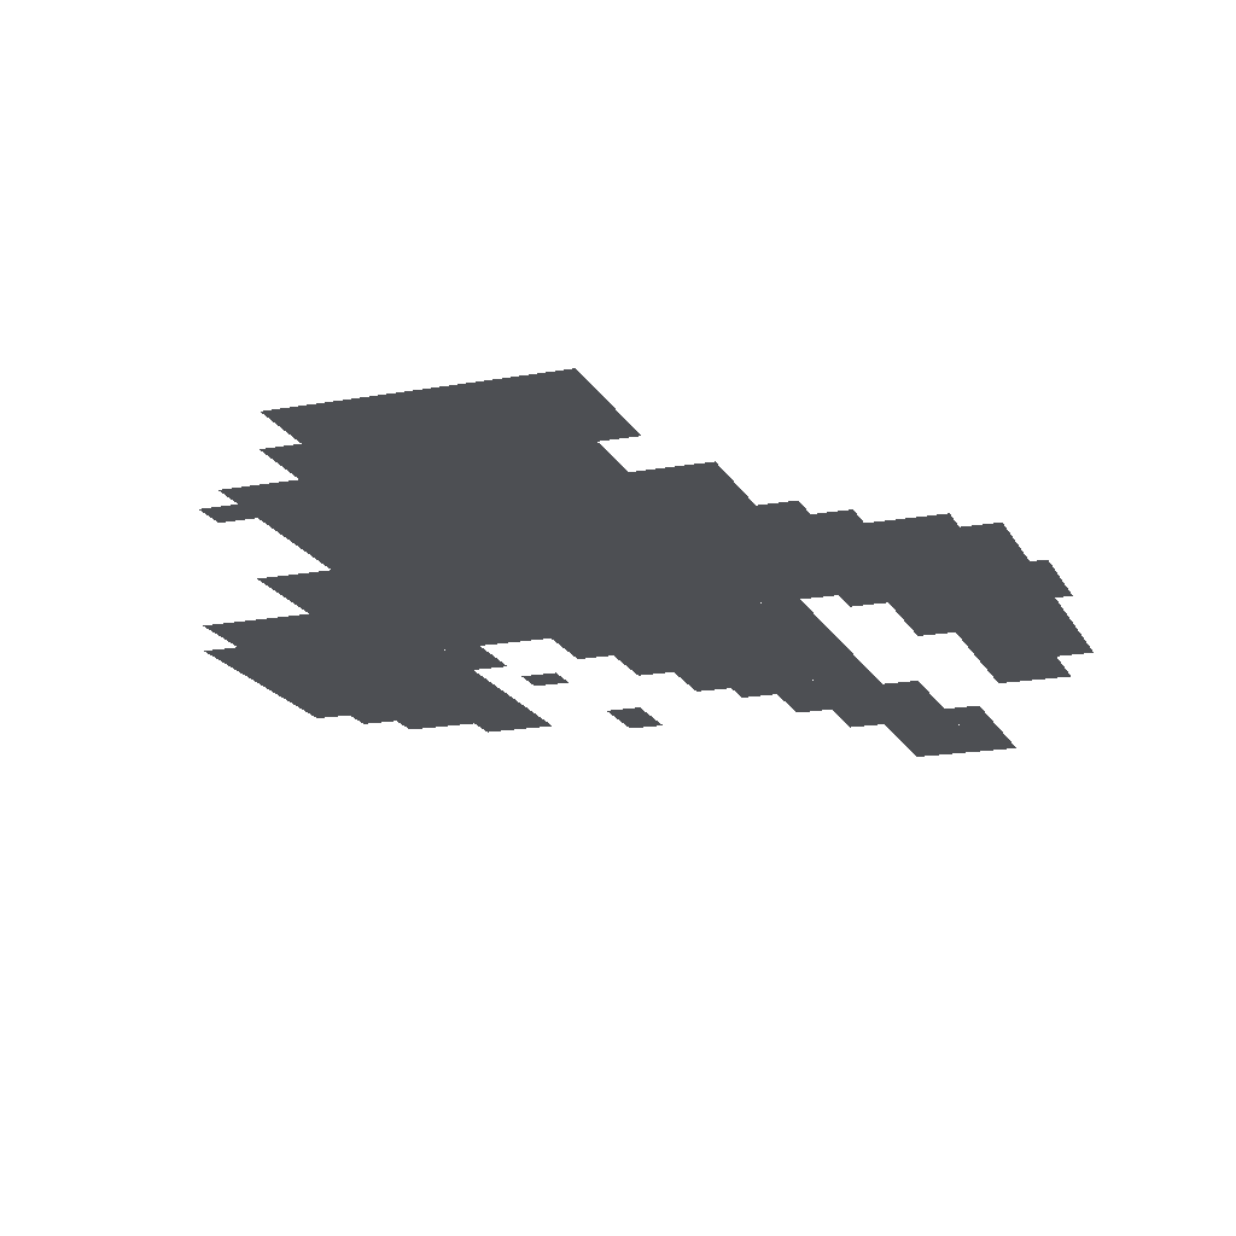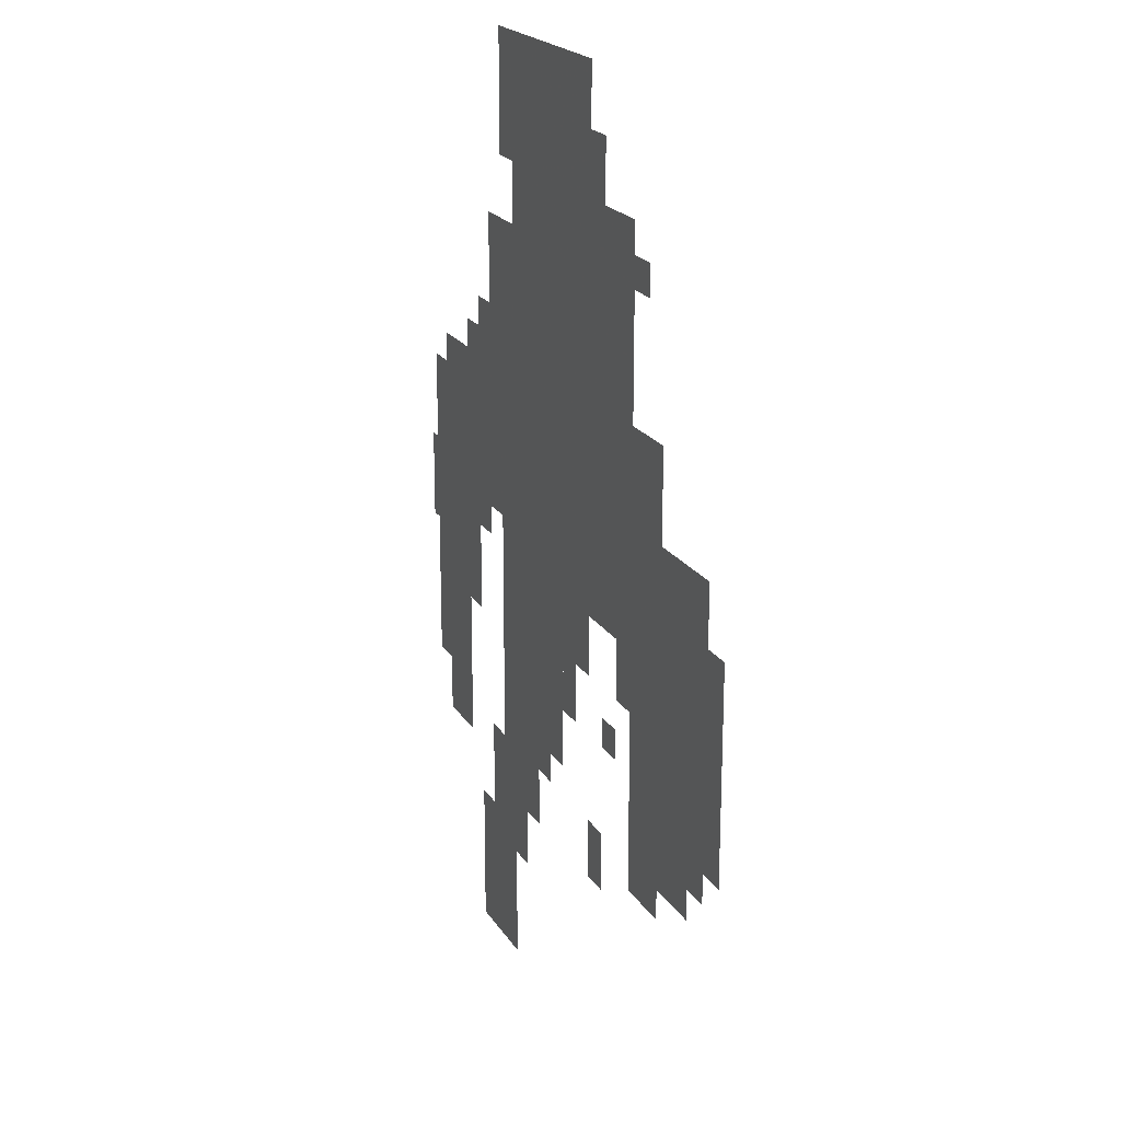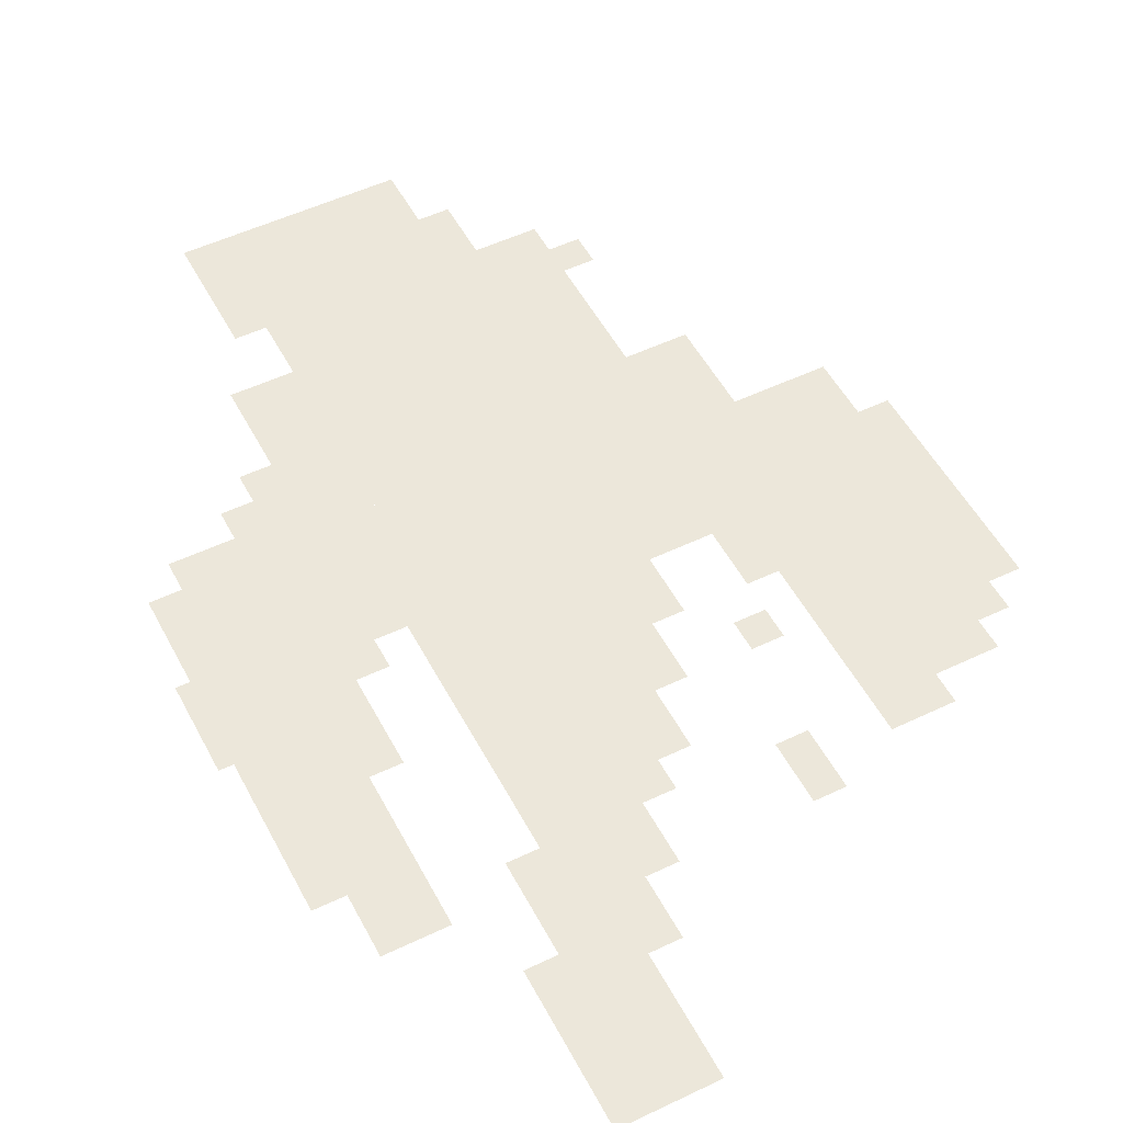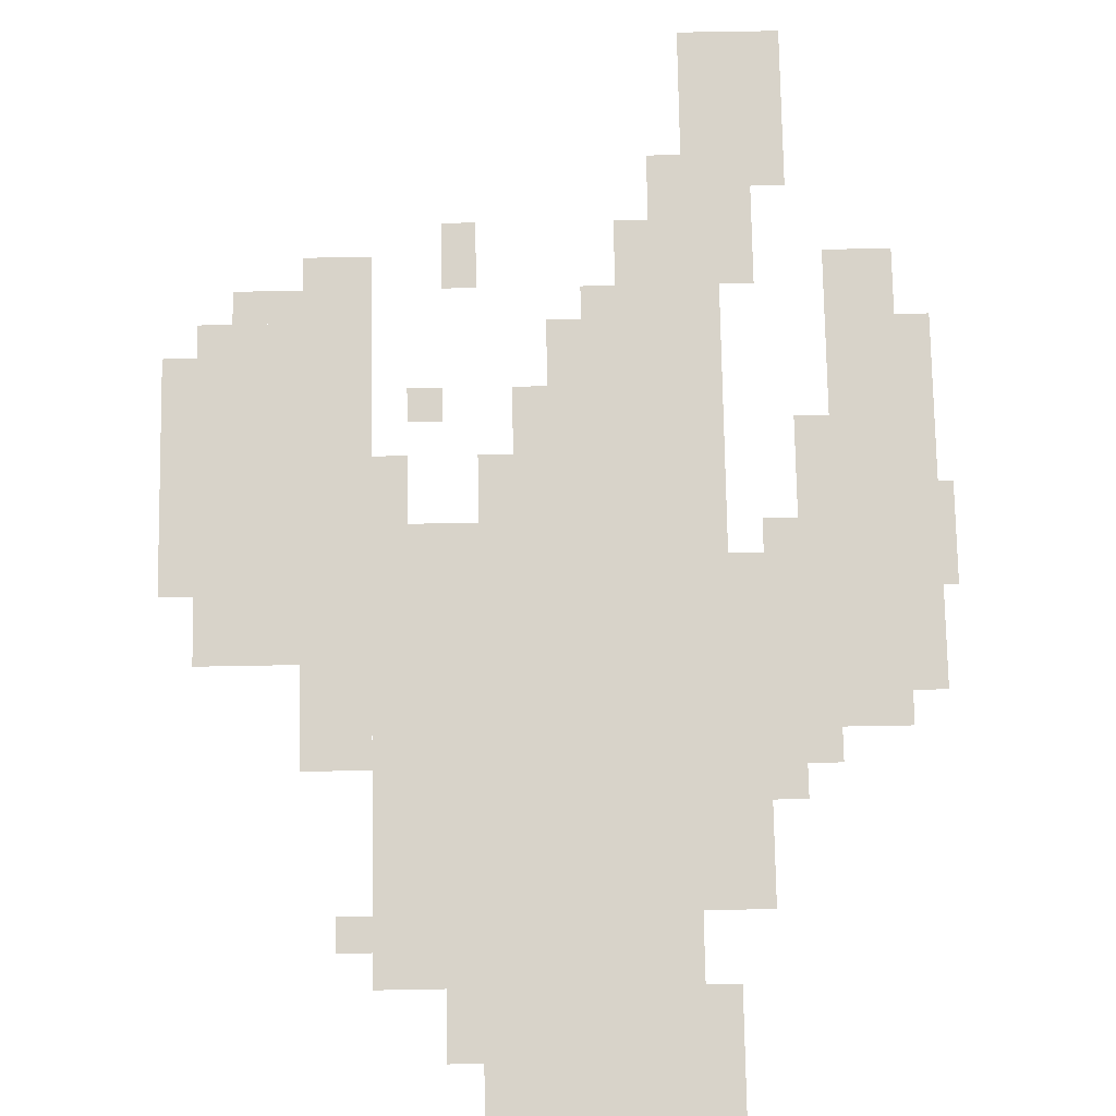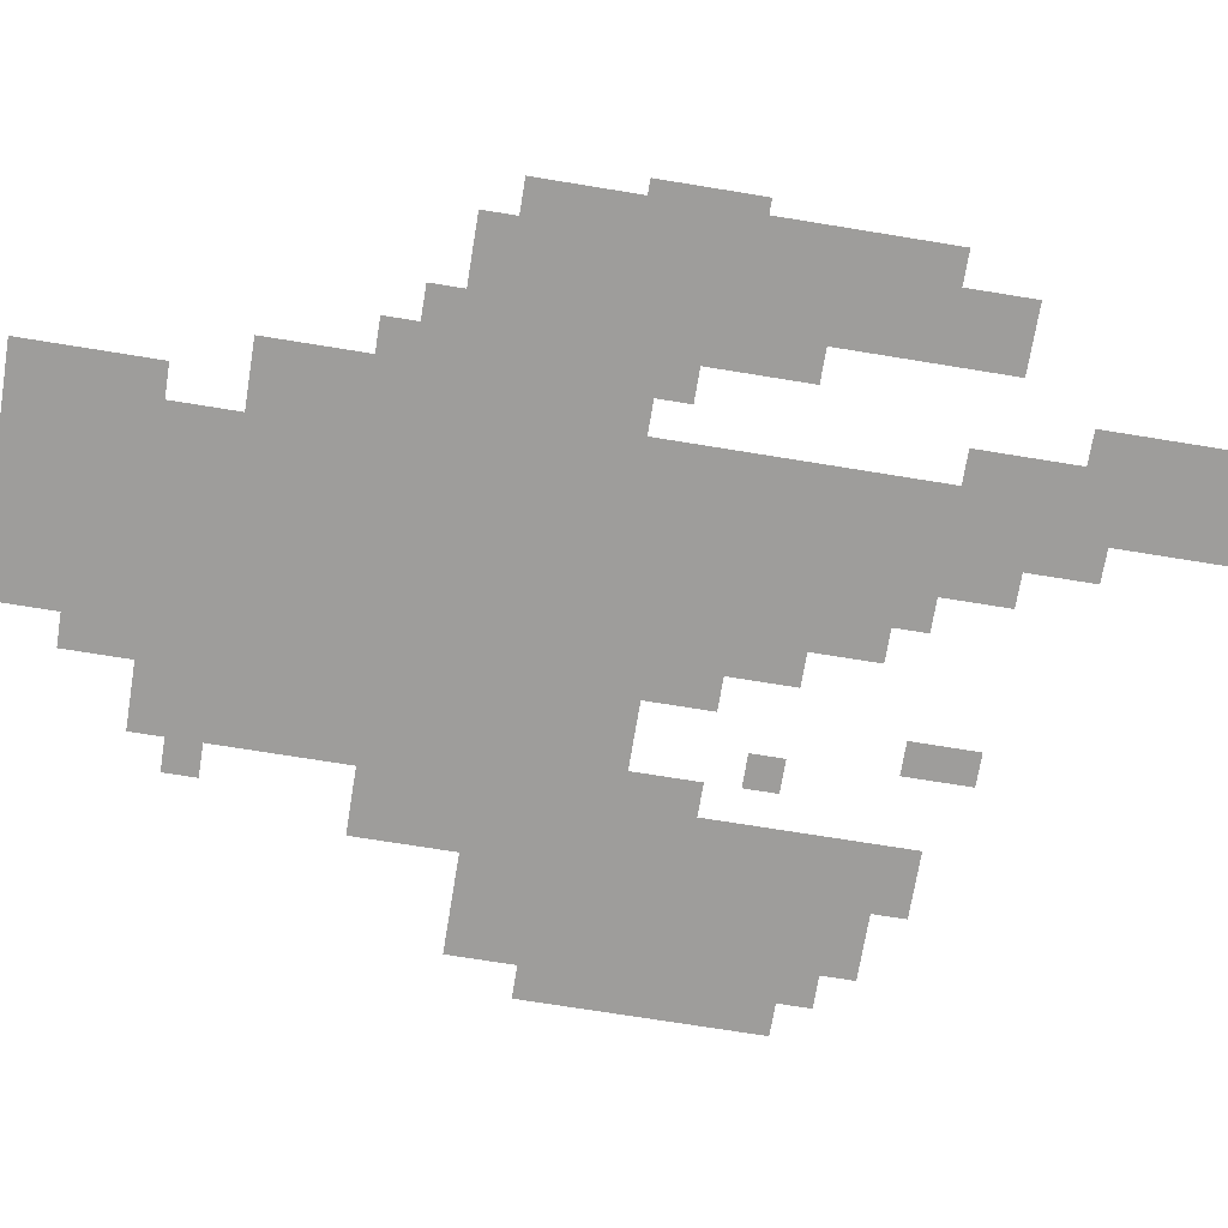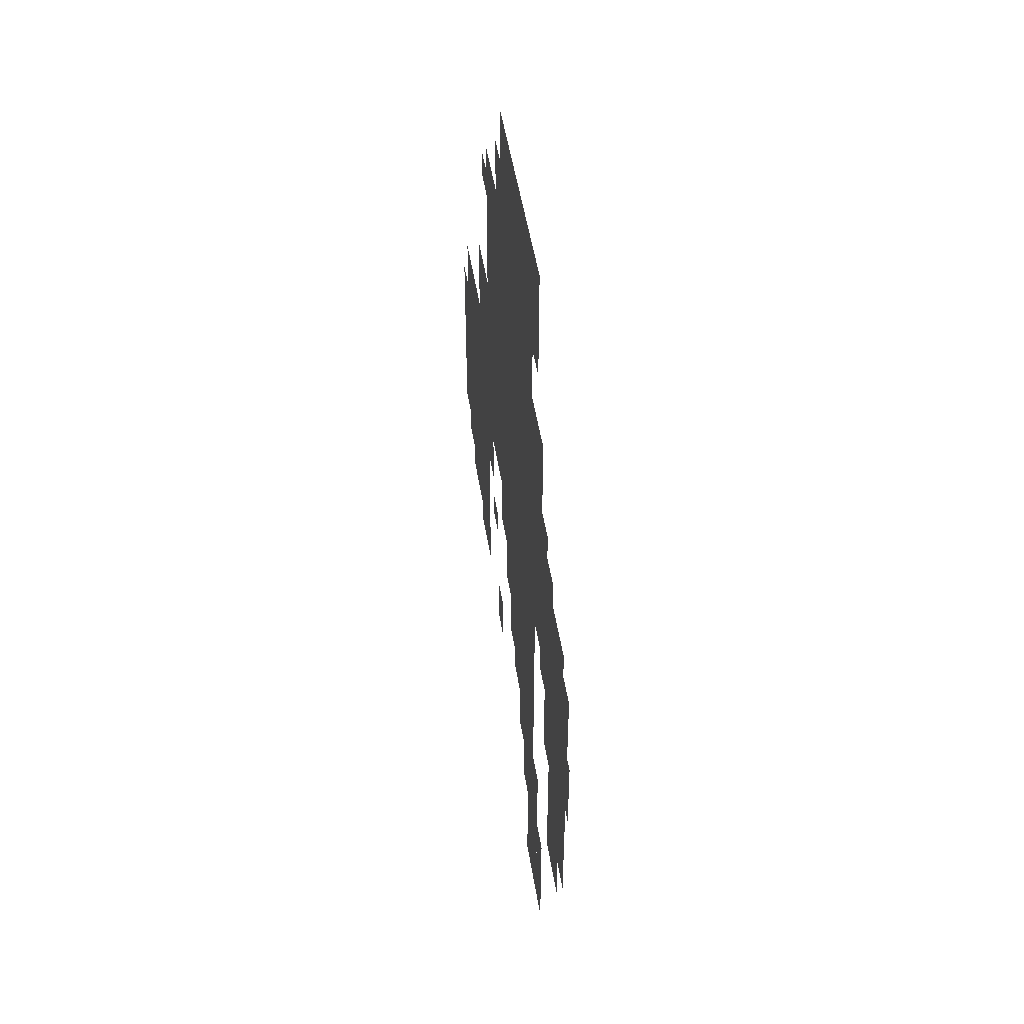
<metadata>
{"format":"obj","ext":"obj","renderer":"f3d","projection":"perspective","resolution":1024,"background":"white","views":[{"elev":-17.5,"azim":-160.4,"up":"+Z"},{"elev":20.8,"azim":66.5,"up":"+Y"},{"elev":52.1,"azim":-27.3,"up":"+Z"},{"elev":75.9,"azim":179.0,"up":"+Z"},{"elev":-70.4,"azim":-99.3,"up":"+Z"},{"elev":50.6,"azim":-99.1,"up":"+Y"}]}
</metadata>
<code>
g aomaha-mesh
v -192 476 0
v -192 892 0
v -480 892 0
v -480 476 0
v -32 284 0
v -32 604 0
v -192 604 0
v -192 284 0
v -352 284 0
v -352 476 0
v -512 476 0
v -512 284 0
v -288 892 0
v -288 1020 0
v -512 1020 0
v -512 892 0
v -480 508 0
v -480 700 0
v -608 700 0
v -608 508 0
v -608 444 0
v -608 636 0
v -704 636 0
v -704 444 0
v -608 284 0
v -608 444 0
v -704 444 0
v -704 284 0
v -480 700 0
v -480 828 0
v -544 828 0
v -544 700 0
v -480 0 0
v -480 124 0
v -544 124 0
v -544 0 0
v -480 124 0
v -480 252 0
v -544 252 0
v -544 124 0
v -128 604 0
v -128 700 0
v -192 700 0
v -192 604 0
v -416 188 0
v -416 284 0
v -480 284 0
v -480 188 0
v -288 412 0
v -288 476 0
v -352 476 0
v -352 412 0
v -608 220 0
v -608 284 0
v -672 284 0
v -672 220 0
v 0 412 0
v 0 540 0
v -32 540 0
v -32 412 0
v 0 316 0
v 0 412 0
v -32 412 0
v -32 316 0
v -544 60 0
v -544 156 0
v -576 156 0
v -576 60 0
v -192 412 0
v -192 476 0
v -224 476 0
v -224 412 0
v -256 892 0
v -256 956 0
v -288 956 0
v -288 892 0
v -608 636 0
v -608 668 0
v -672 668 0
v -672 636 0
v -128 220 0
v -128 252 0
v -192 252 0
v -192 220 0
v -256 188 0
v -256 252 0
v -288 252 0
v -288 188 0
v -320 348 0
v -320 412 0
v -352 412 0
v -352 348 0
v -448 124 0
v -448 188 0
v -480 188 0
v -480 124 0
v -64 252 0
v -64 284 0
v -128 284 0
v -128 252 0
v -576 380 0
v -576 444 0
v -608 444 0
v -608 380 0
v -576 444 0
v -576 508 0
v -608 508 0
v -608 444 0
v -544 0 0
v -544 60 0
v -576 60 0
v -576 0 0
v -704 476 0
v -704 540 0
v -718 540 0
v -718 476 0
v -128 252 0
v -128 284 0
v -192 284 0
v -192 252 0
v -224 348 0
v -224 380 0
v -256 380 0
v -256 348 0
v -544 476 0
v -544 508 0
v -576 508 0
v -576 476 0
v -480 252 0
v -480 284 0
v -512 284 0
v -512 252 0
v -384 252 0
v -384 284 0
v -416 284 0
v -416 252 0
v -160 828 0
v -160 860 0
v -192 860 0
v -192 828 0
v -704 444 0
v -704 476 0
v -718 476 0
v -718 444 0
v -480 476 0
v -480 508 0
v -512 508 0
v -512 476 0
v -544 700 0
v -544 732 0
v -576 732 0
v -576 700 0
g aomaha-mesh_0
f 3 2 1
f 1 4 3
f 7 6 5
f 5 8 7
f 11 10 9
f 9 12 11
f 15 14 13
f 13 16 15
f 19 18 17
f 17 20 19
f 23 22 21
f 21 24 23
f 27 26 25
f 25 28 27
f 31 30 29
f 29 32 31
f 35 34 33
f 33 36 35
f 39 38 37
f 37 40 39
f 43 42 41
f 41 44 43
f 47 46 45
f 45 48 47
f 51 50 49
f 49 52 51
f 55 54 53
f 53 56 55
f 59 58 57
f 57 60 59
f 63 62 61
f 61 64 63
f 67 66 65
f 65 68 67
f 71 70 69
f 69 72 71
f 75 74 73
f 73 76 75
f 79 78 77
f 77 80 79
f 83 82 81
f 81 84 83
f 87 86 85
f 85 88 87
f 91 90 89
f 89 92 91
f 95 94 93
f 93 96 95
f 99 98 97
f 97 100 99
f 103 102 101
f 101 104 103
f 107 106 105
f 105 108 107
f 111 110 109
f 109 112 111
f 115 114 113
f 113 116 115
f 119 118 117
f 117 120 119
f 123 122 121
f 121 124 123
f 127 126 125
f 125 128 127
f 131 130 129
f 129 132 131
f 135 134 133
f 133 136 135
f 139 138 137
f 137 140 139
f 143 142 141
f 141 144 143
f 147 146 145
f 145 148 147
f 151 150 149
f 149 152 151

</code>
